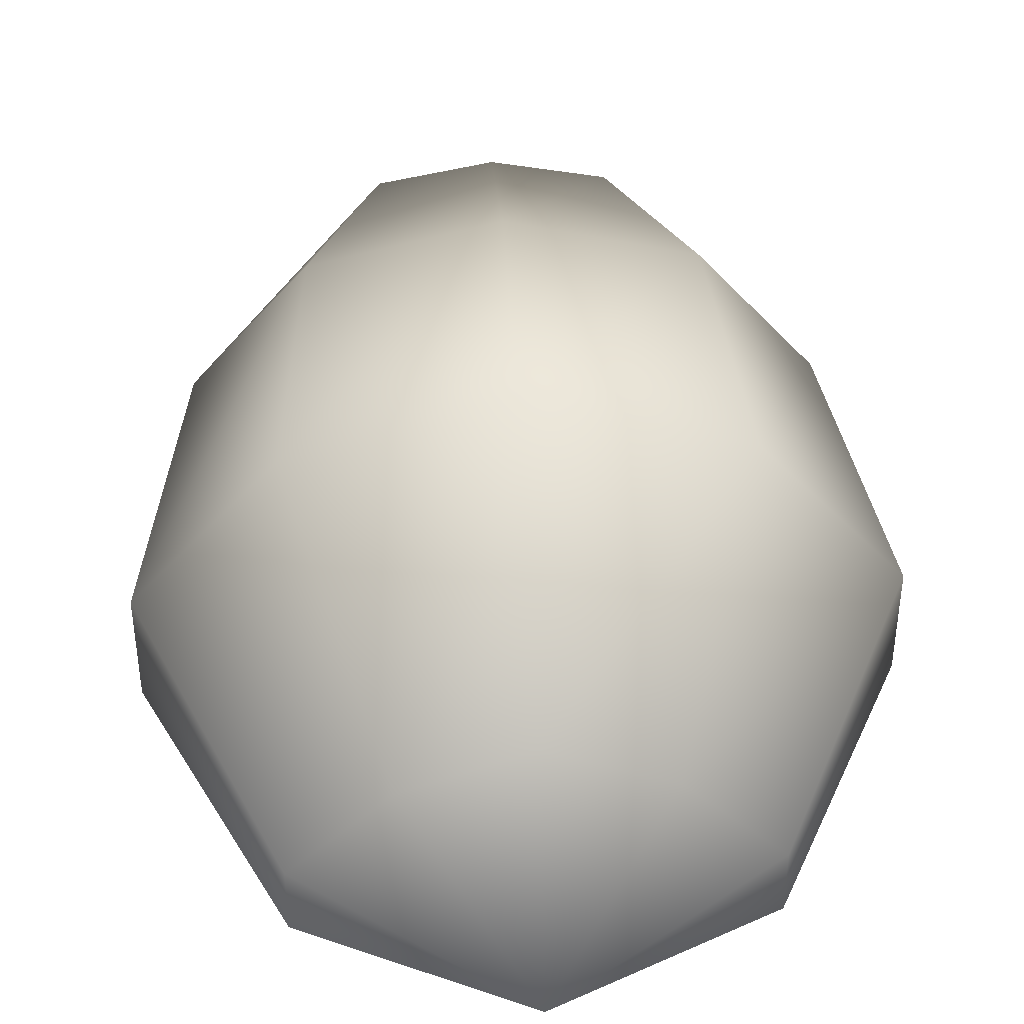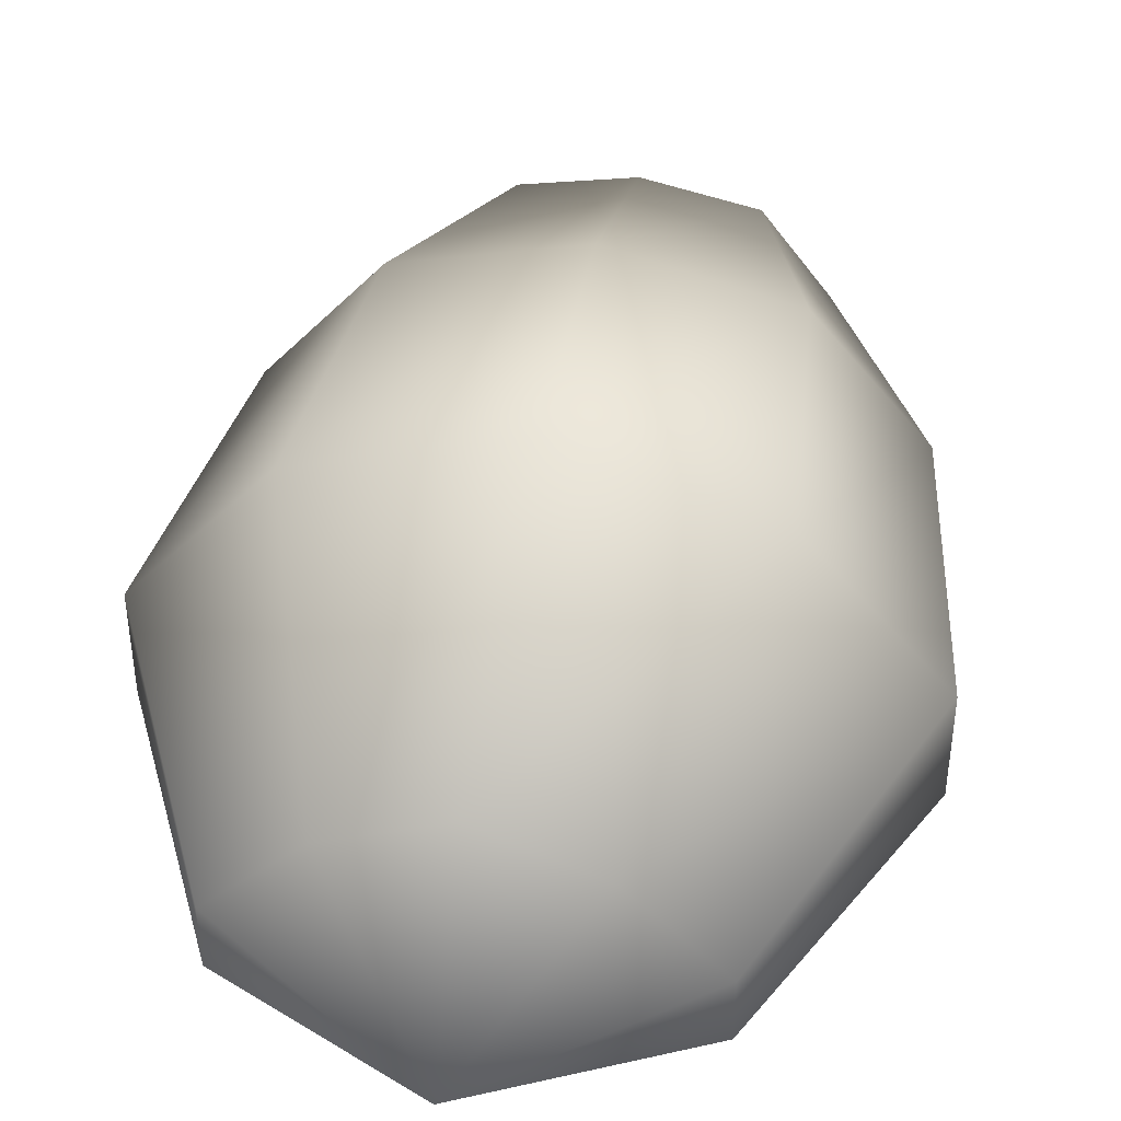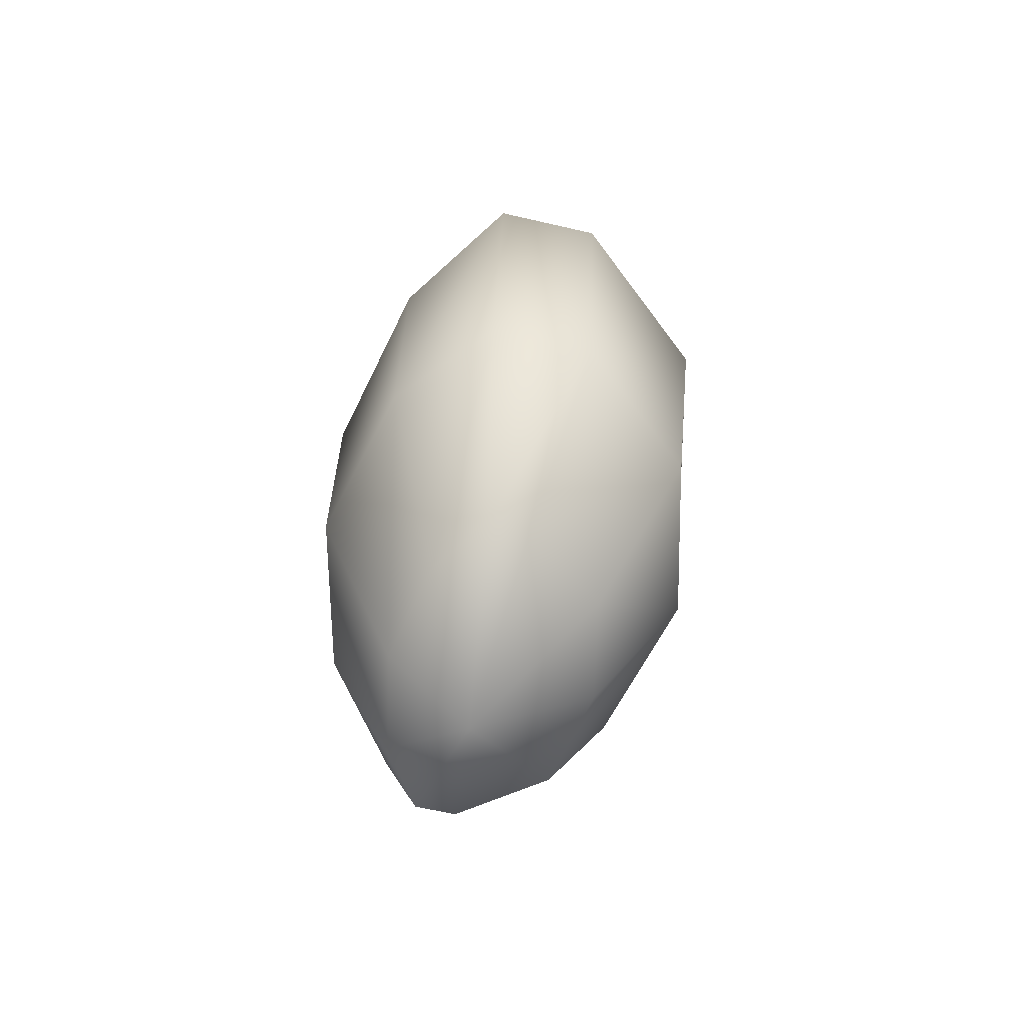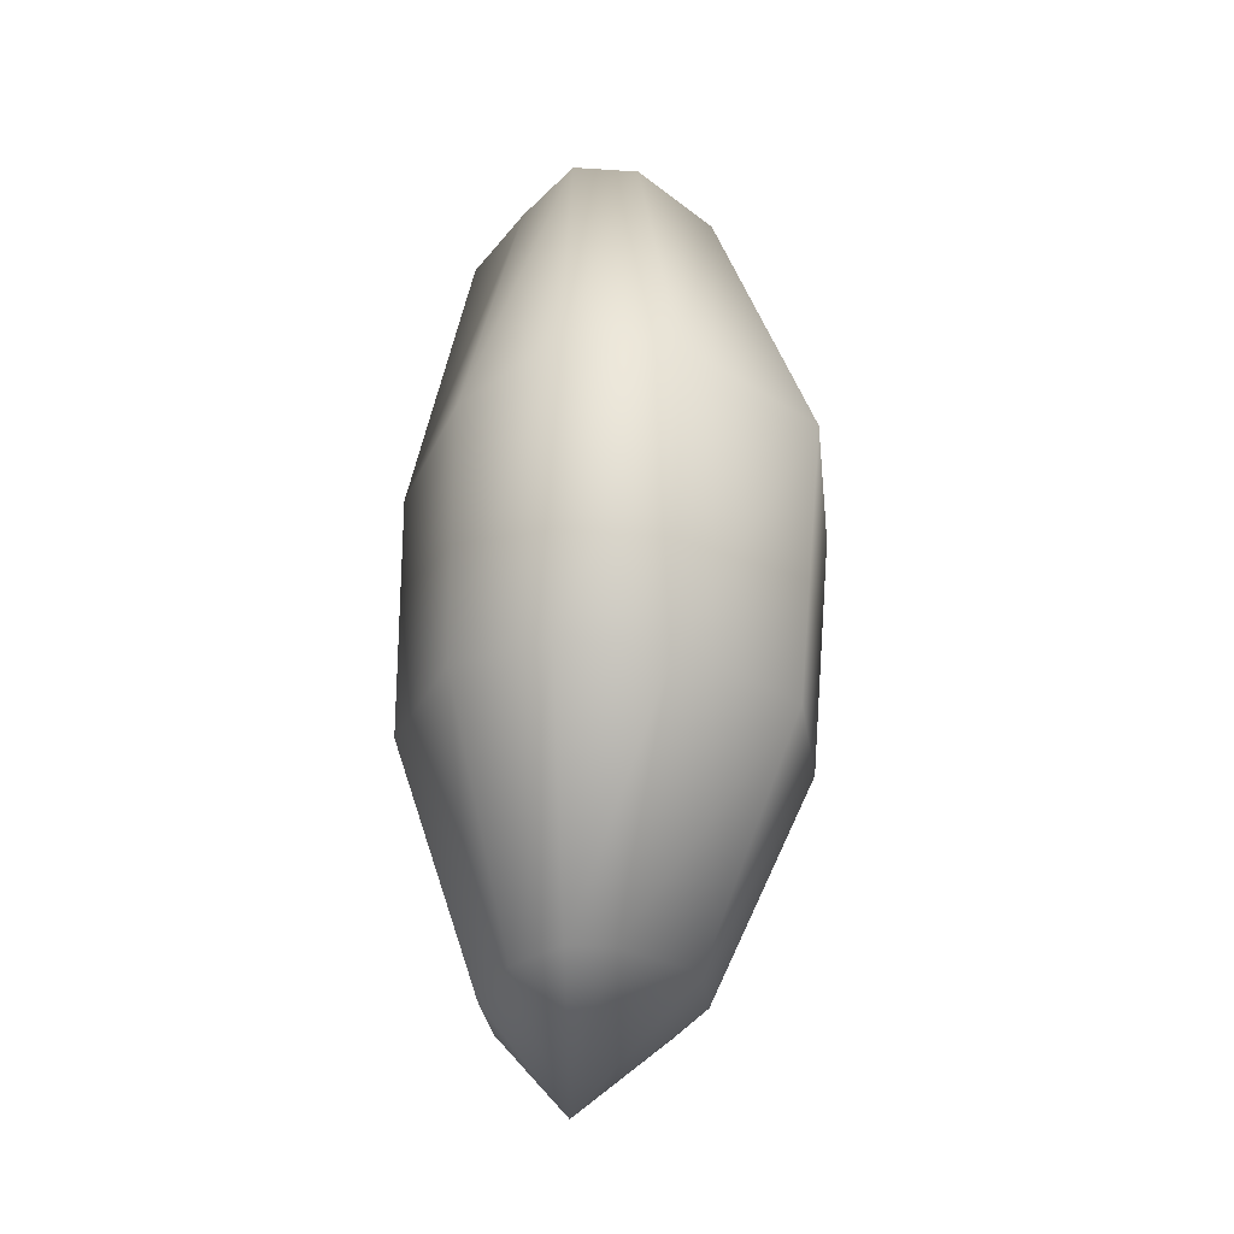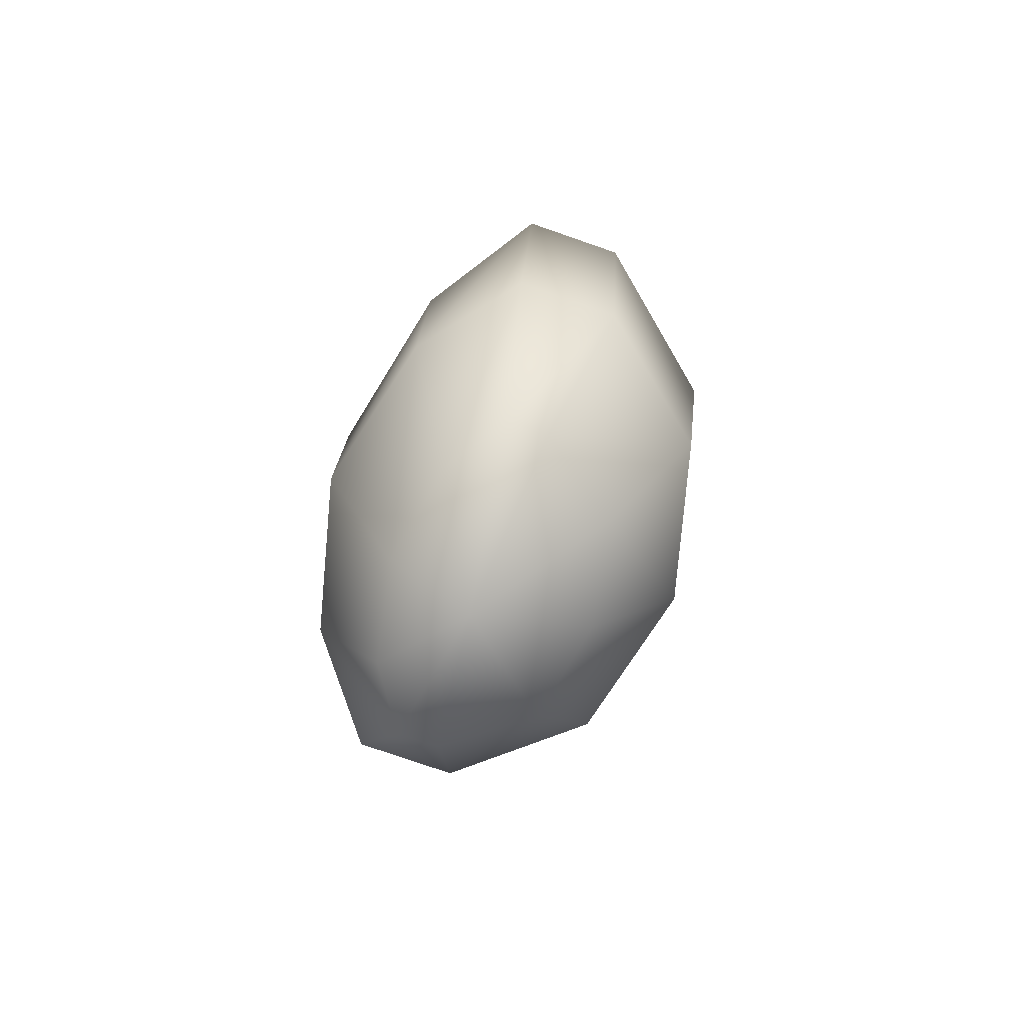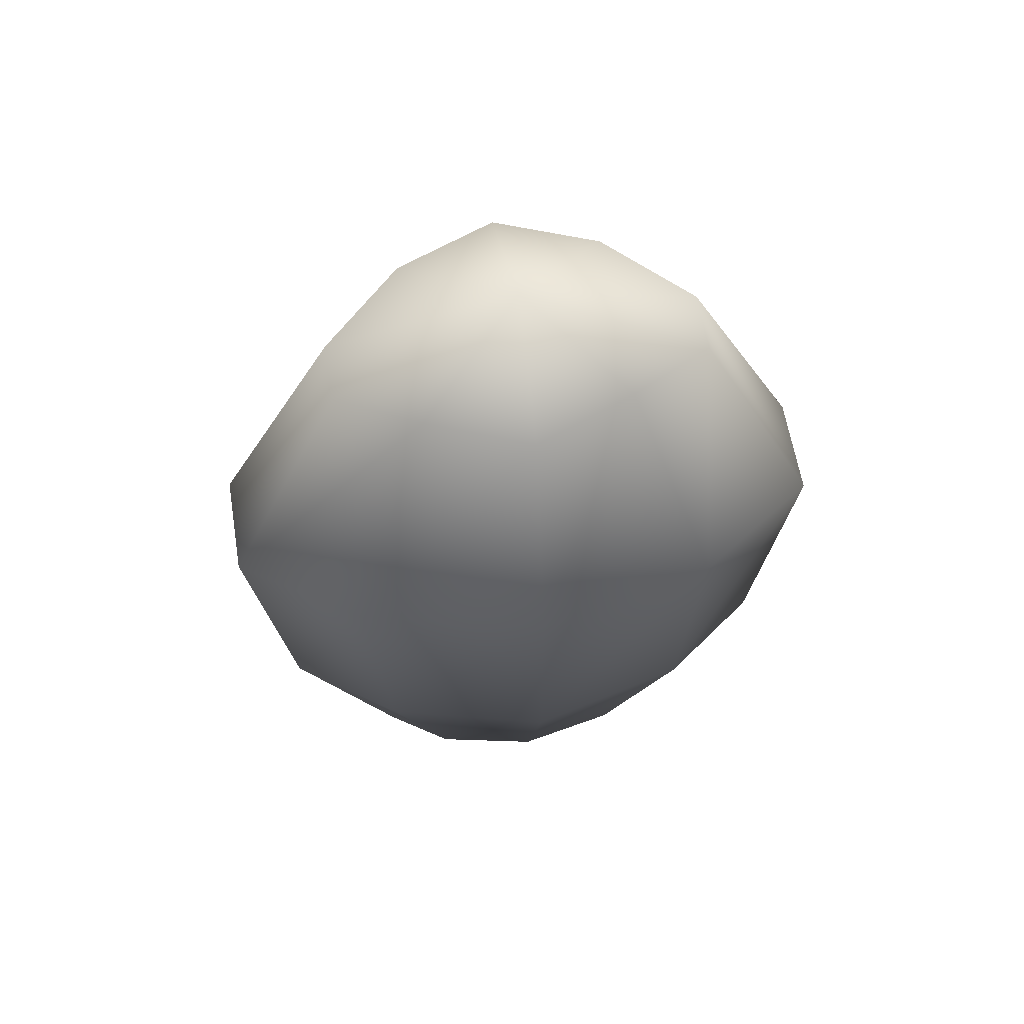
<metadata>
{"format":"obj","ext":"obj","renderer":"f3d","projection":"perspective","resolution":1024,"background":"white","views":[{"elev":42.8,"azim":-2.8,"up":"+Y"},{"elev":43.5,"azim":9.9,"up":"+Y"},{"elev":-64.2,"azim":76.8,"up":"+Z"},{"elev":-25.6,"azim":83.8,"up":"+Z"},{"elev":-77.1,"azim":70.9,"up":"+Z"},{"elev":60.5,"azim":-9.3,"up":"+Z"}]}
</metadata>
<code>
v -5 5 -18
v 0 6 -18
v 0 0 -23
v -8 1 -18
v -5 5 -18
v 0 0 -23
v -8 -1 -18
v -8 1 -18
v 0 0 -23
v -5 -3 -18
v -8 -1 -18
v 0 0 -23
v 0 -4 -18
v -5 -3 -18
v 0 0 -23
v 5 -3 -18
v 0 -4 -18
v 0 0 -23
v 8 -1 -18
v 5 -3 -18
v 0 0 -23
v 8 1 -18
v 8 -1 -18
v 0 0 -23
v 5 5 -18
v 8 1 -18
v 0 0 -23
v 0 6 -18
v 5 5 -18
v 0 0 -23
v -8 9 -7
v 0 11 -7
v 0 6 -18
v -5 5 -18
v -8 9 -7
v 0 6 -18
v -13 3 -7
v -8 9 -7
v -5 5 -18
v -8 1 -18
v -13 3 -7
v -5 5 -18
v -13 -2 -7
v -13 3 -7
v -8 1 -18
v -8 -1 -18
v -13 -2 -7
v -8 1 -18
v -8 -6 -6
v -13 -2 -7
v -8 -1 -18
v -5 -3 -18
v -8 -6 -6
v -8 -1 -18
v 0 -8 -6
v -8 -6 -6
v -5 -3 -18
v 0 -4 -18
v 0 -8 -6
v -5 -3 -18
v 8 -6 -6
v 0 -8 -6
v 0 -4 -18
v 5 -3 -18
v 8 -6 -6
v 0 -4 -18
v 13 -2 -7
v 8 -6 -6
v 5 -3 -18
v 8 -1 -18
v 13 -2 -7
v 5 -3 -18
v 13 3 -7
v 13 -2 -7
v 8 -1 -18
v 8 1 -18
v 13 3 -7
v 8 -1 -18
v 8 9 -7
v 13 3 -7
v 8 1 -18
v 5 5 -18
v 8 9 -7
v 8 1 -18
v 0 11 -7
v 8 9 -7
v 5 5 -18
v 0 6 -18
v 0 11 -7
v 5 5 -18
v -9 10 6
v 0 12 5
v 0 11 -7
v -8 9 -7
v -9 10 6
v 0 11 -7
v -15 3 6
v -9 10 6
v -8 9 -7
v -13 3 -7
v -15 3 6
v -8 9 -7
v -15 -2 6
v -15 3 6
v -13 3 -7
v -13 -2 -7
v -15 -2 6
v -13 3 -7
v -9 -6 6
v -15 -2 6
v -13 -2 -7
v -8 -6 -6
v -9 -6 6
v -13 -2 -7
v 0 -8 6
v -9 -6 6
v -8 -6 -6
v 0 -8 -6
v 0 -8 6
v -8 -6 -6
v 9 -6 6
v 0 -8 6
v 0 -8 -6
v 8 -6 -6
v 9 -6 6
v 0 -8 -6
v 15 -2 6
v 9 -6 6
v 8 -6 -6
v 13 -2 -7
v 15 -2 6
v 8 -6 -6
v 15 3 6
v 15 -2 6
v 13 -2 -7
v 13 3 -7
v 15 3 6
v 13 -2 -7
v 9 10 6
v 15 3 6
v 13 3 -7
v 8 9 -7
v 9 10 6
v 13 3 -7
v 0 12 5
v 9 10 6
v 8 9 -7
v 0 11 -7
v 0 12 5
v 8 9 -7
v -5 6 19
v 0 8 19
v 0 12 5
v -9 10 6
v -5 6 19
v 0 12 5
v -9 2 19
v -5 6 19
v -9 10 6
v -15 3 6
v -9 2 19
v -9 10 6
v -9 -1 19
v -9 2 19
v -15 3 6
v -15 -2 6
v -9 -1 19
v -15 3 6
v -5 -3 19
v -9 -1 19
v -15 -2 6
v -9 -6 6
v -5 -3 19
v -15 -2 6
v 0 -5 19
v -5 -3 19
v -9 -6 6
v 0 -8 6
v 0 -5 19
v -9 -6 6
v 5 -3 19
v 0 -5 19
v 0 -8 6
v 9 -6 6
v 5 -3 19
v 0 -8 6
v 9 -1 19
v 5 -3 19
v 9 -6 6
v 15 -2 6
v 9 -1 19
v 9 -6 6
v 9 2 19
v 9 -1 19
v 15 -2 6
v 15 3 6
v 9 2 19
v 15 -2 6
v 5 6 19
v 9 2 19
v 15 3 6
v 9 10 6
v 5 6 19
v 15 3 6
v 0 8 19
v 5 6 19
v 9 10 6
v 0 12 5
v 0 8 19
v 9 10 6
v 0 8 19
v -5 6 19
v 0 0 24
v -5 6 19
v -9 2 19
v 0 0 24
v -9 2 19
v -9 -1 19
v 0 0 24
v -9 -1 19
v -5 -3 19
v 0 0 24
v -5 -3 19
v 0 -5 19
v 0 0 24
v 0 -5 19
v 5 -3 19
v 0 0 24
v 5 -3 19
v 9 -1 19
v 0 0 24
v 9 -1 19
v 9 2 19
v 0 0 24
v 9 2 19
v 5 6 19
v 0 0 24
v 5 6 19
v 0 8 19
v 0 0 24
f 1 2 3
f 4 5 6
f 7 8 9
f 10 11 12
f 13 14 15
f 16 17 18
f 19 20 21
f 22 23 24
f 25 26 27
f 28 29 30
f 31 32 33
f 34 35 36
f 37 38 39
f 40 41 42
f 43 44 45
f 46 47 48
f 49 50 51
f 52 53 54
f 55 56 57
f 58 59 60
f 61 62 63
f 64 65 66
f 67 68 69
f 70 71 72
f 73 74 75
f 76 77 78
f 79 80 81
f 82 83 84
f 85 86 87
f 88 89 90
f 91 92 93
f 94 95 96
f 97 98 99
f 100 101 102
f 103 104 105
f 106 107 108
f 109 110 111
f 112 113 114
f 115 116 117
f 118 119 120
f 121 122 123
f 124 125 126
f 127 128 129
f 130 131 132
f 133 134 135
f 136 137 138
f 139 140 141
f 142 143 144
f 145 146 147
f 148 149 150
f 151 152 153
f 154 155 156
f 157 158 159
f 160 161 162
f 163 164 165
f 166 167 168
f 169 170 171
f 172 173 174
f 175 176 177
f 178 179 180
f 181 182 183
f 184 185 186
f 187 188 189
f 190 191 192
f 193 194 195
f 196 197 198
f 199 200 201
f 202 203 204
f 205 206 207
f 208 209 210
f 211 212 213
f 214 215 216
f 217 218 219
f 220 221 222
f 223 224 225
f 226 227 228
f 229 230 231
f 232 233 234
f 235 236 237
f 238 239 240

</code>
